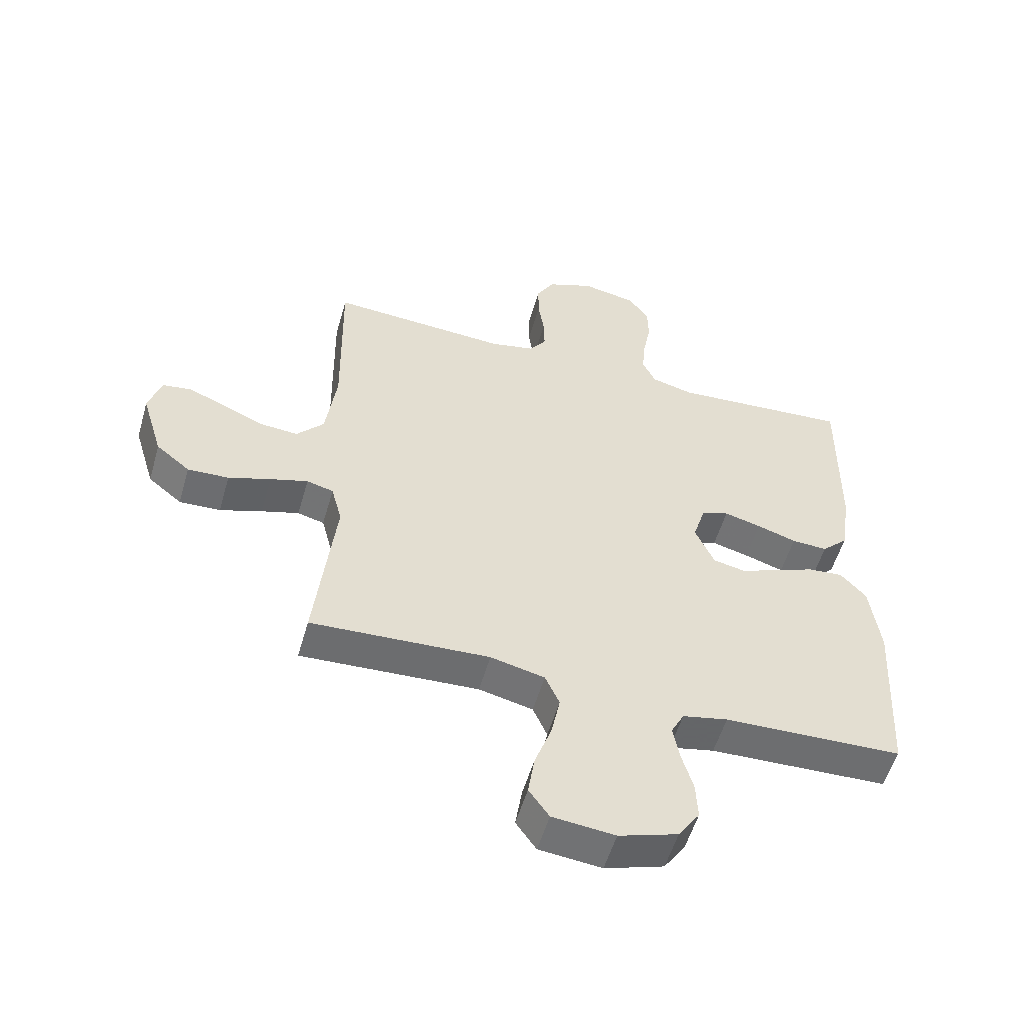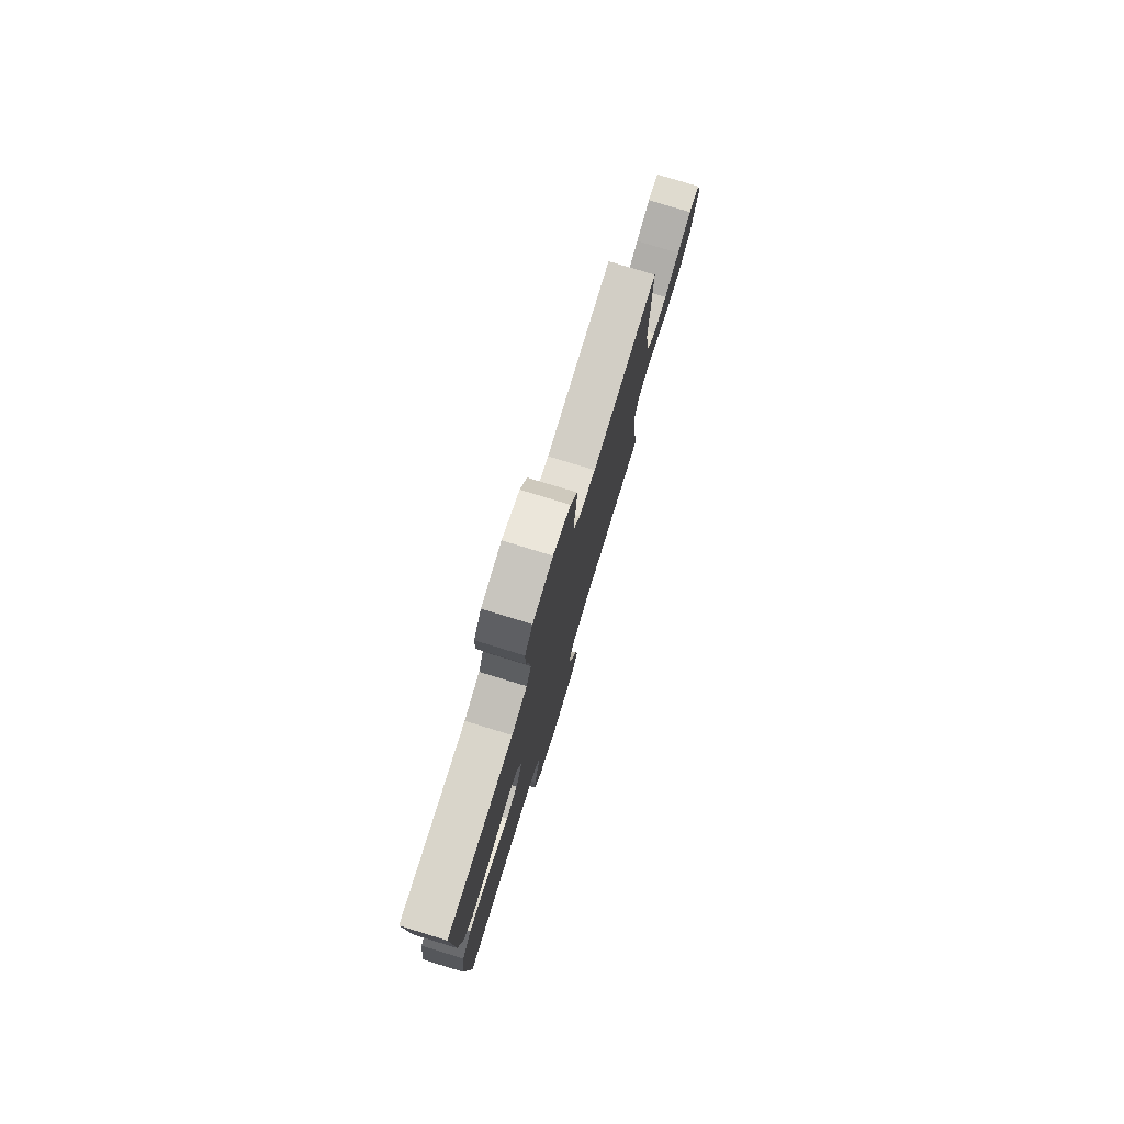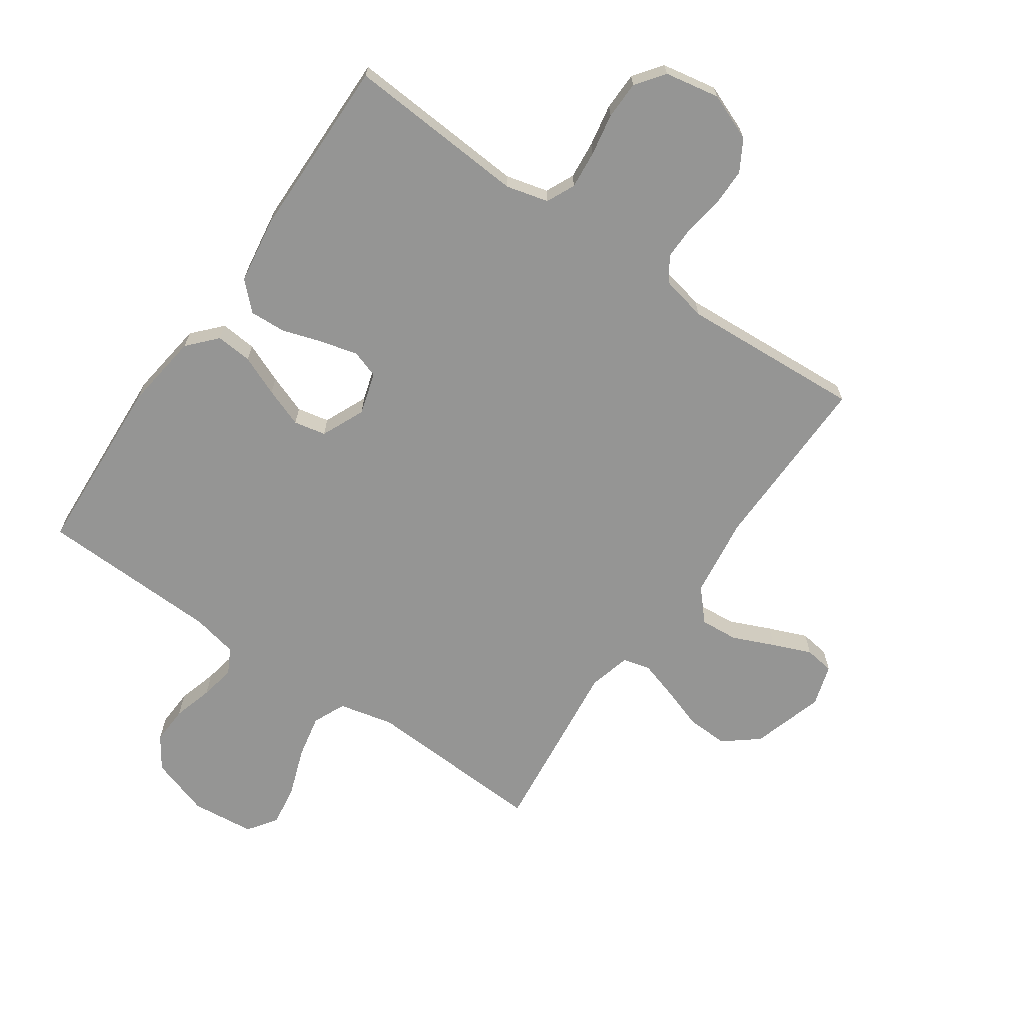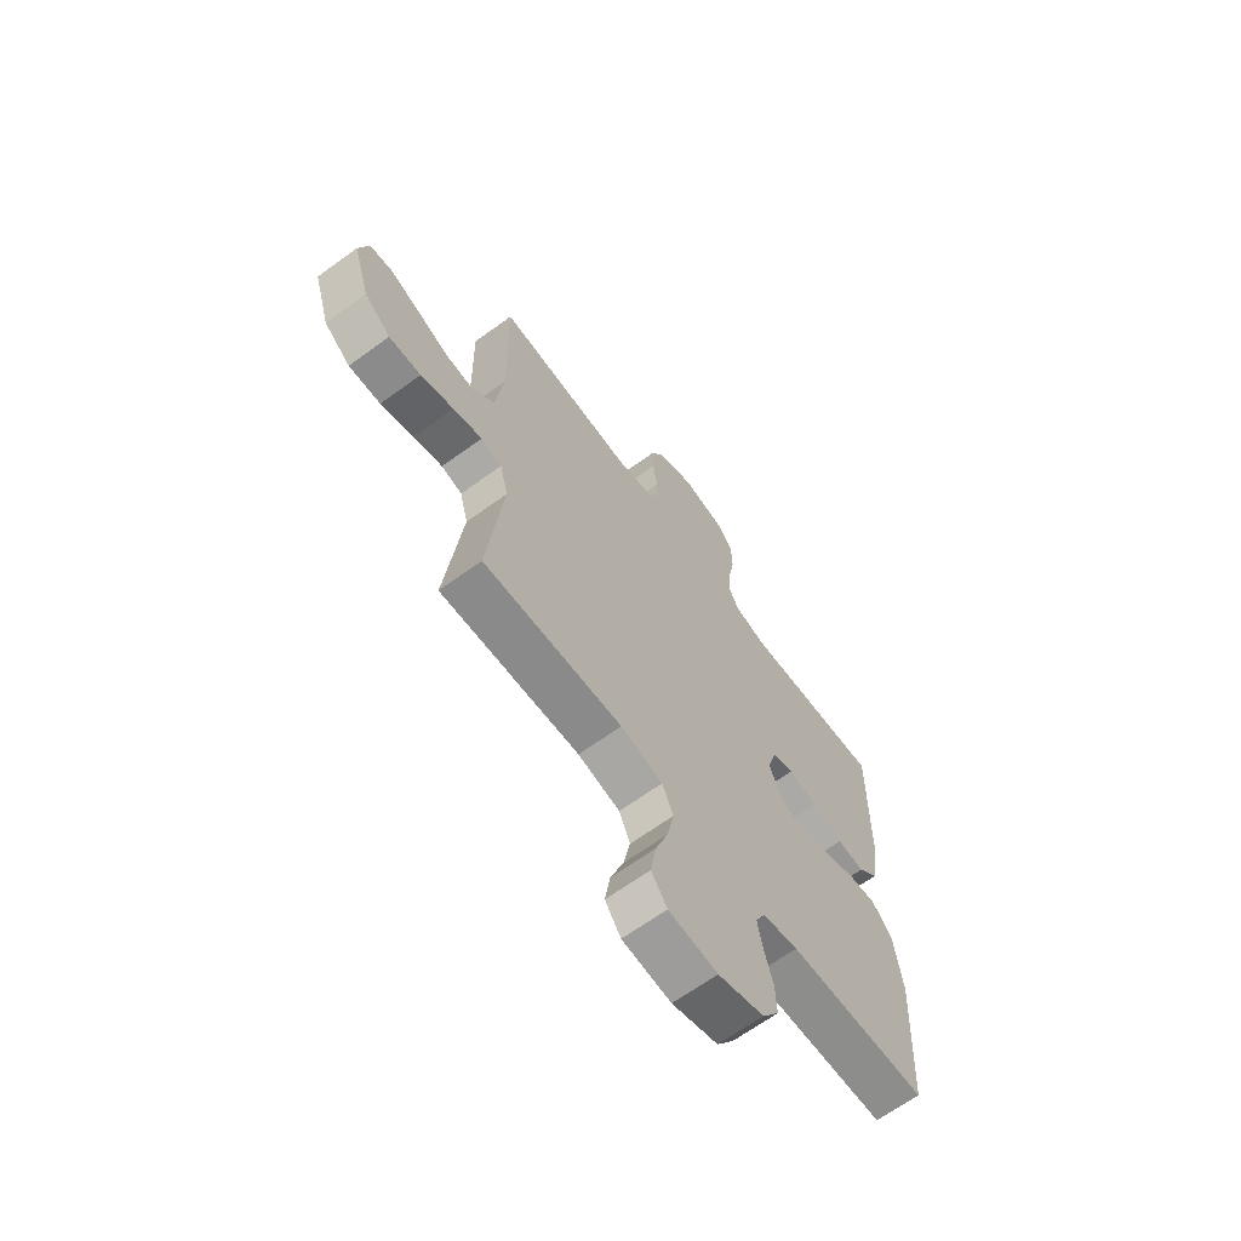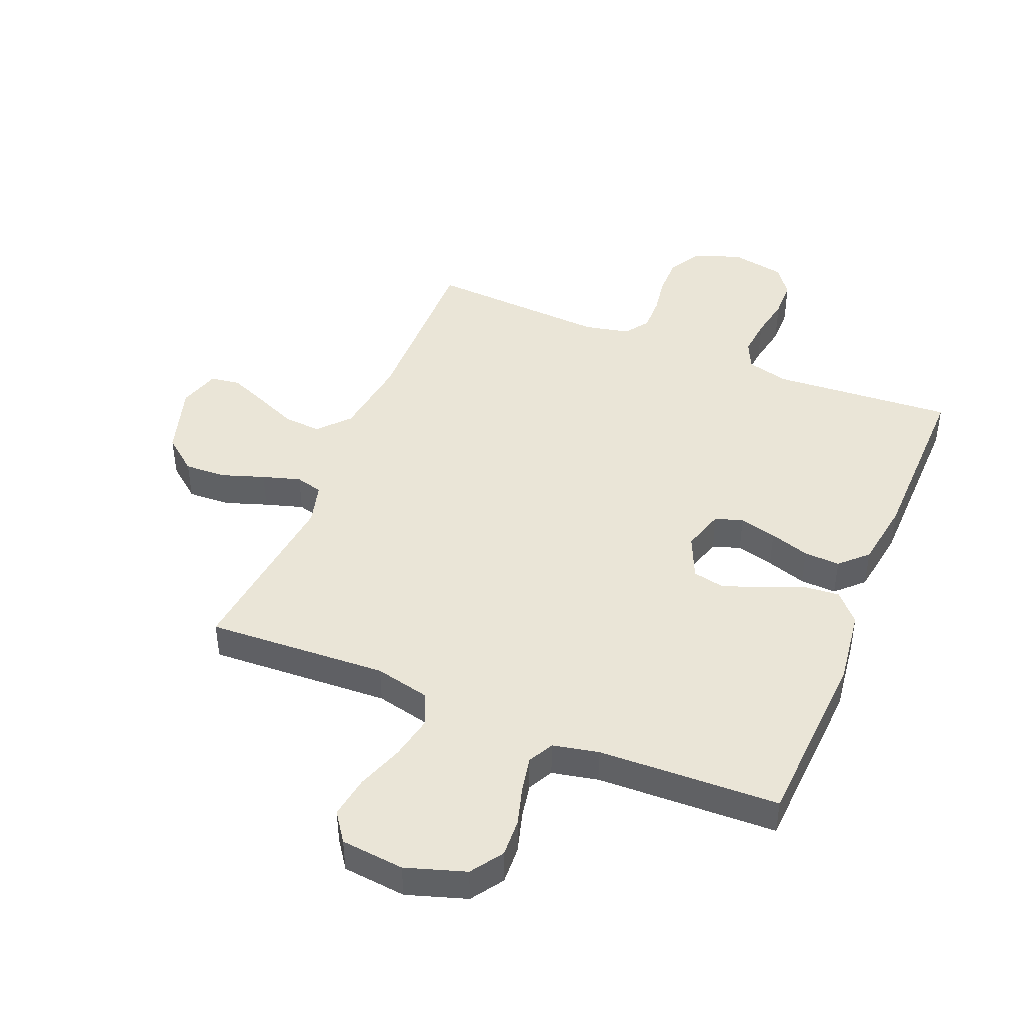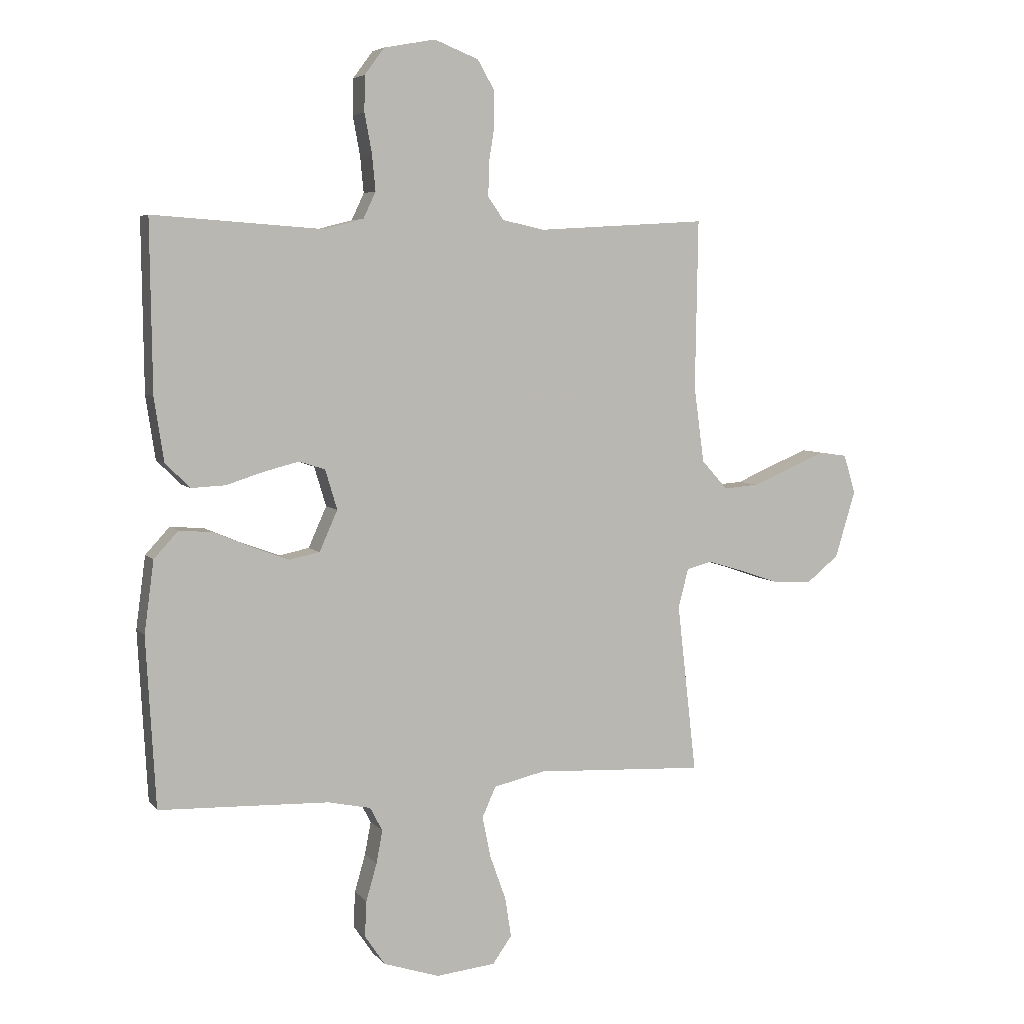
<metadata>
{"format":"obj","ext":"obj","renderer":"f3d","projection":"perspective","resolution":1024,"background":"white","views":[{"elev":-54.5,"azim":164.0,"up":"+Z"},{"elev":78.6,"azim":-73.0,"up":"+Z"},{"elev":-67.4,"azim":-34.7,"up":"+Y"},{"elev":-65.8,"azim":126.2,"up":"+Z"},{"elev":44.3,"azim":-157.7,"up":"+Y"},{"elev":5.4,"azim":-20.5,"up":"+Z"}]}
</metadata>
<code>
v 0.5 0.07 -0.5
v 0.2 0.07 -0.485
v 0.109 0.07 -0.506
v 0.085 0.07 -0.56
v 0.1 0.07 -0.633
v 0.128 0.07 -0.711
v 0.139 0.07 -0.781
v 0.105 0.07 -0.829
v 0 0.07 -0.84
v -0.099 0.07 -0.808
v -0.135 0.07 -0.755
v -0.132 0.07 -0.692
v -0.113 0.07 -0.626
v -0.102 0.07 -0.568
v -0.124 0.07 -0.526
v -0.2 0.07 -0.51
v -0.5 0.07 -0.5
v -0.517 0.07 -0.2
v -0.5 0.07 -0.073
v -0.457 0.07 -0.026
v -0.397 0.07 -0.031
v -0.33 0.07 -0.059
v -0.265 0.07 -0.083
v -0.212 0.07 -0.072
v -0.18 0.07 0
v -0.201 0.07 0.07
v -0.247 0.07 0.085
v -0.309 0.07 0.069
v -0.375 0.07 0.048
v -0.435 0.07 0.045
v -0.479 0.07 0.088
v -0.496 0.07 0.2
v -0.5 0.07 0.5
v -0.2 0.07 0.479
v -0.13 0.07 0.497
v -0.108 0.07 0.544
v -0.114 0.07 0.607
v -0.127 0.07 0.677
v -0.126 0.07 0.74
v -0.091 0.07 0.787
v 0 0.07 0.804
v 0.078 0.07 0.773
v 0.108 0.07 0.721
v 0.108 0.07 0.659
v 0.098 0.07 0.595
v 0.097 0.07 0.538
v 0.125 0.07 0.498
v 0.2 0.07 0.482
v 0.5 0.07 0.5
v 0.495 0.07 0.2
v 0.513 0.07 0.066
v 0.559 0.07 0.015
v 0.622 0.07 0.02
v 0.691 0.07 0.05
v 0.755 0.07 0.076
v 0.804 0.07 0.069
v 0.825 0.07 0
v 0.789 0.07 -0.119
v 0.732 0.07 -0.165
v 0.663 0.07 -0.162
v 0.592 0.07 -0.138
v 0.529 0.07 -0.119
v 0.484 0.07 -0.131
v 0.466 0.07 -0.2
v 0.5 0 -0.5
v 0.2 0 -0.485
v 0.109 0 -0.506
v 0.085 0 -0.56
v 0.1 0 -0.633
v 0.128 0 -0.711
v 0.139 0 -0.781
v 0.105 0 -0.829
v 0 0 -0.84
v -0.099 0 -0.808
v -0.135 0 -0.755
v -0.132 0 -0.692
v -0.113 0 -0.626
v -0.102 0 -0.568
v -0.124 0 -0.526
v -0.2 0 -0.51
v -0.5 0 -0.5
v -0.517 0 -0.2
v -0.5 0 -0.073
v -0.457 0 -0.026
v -0.397 0 -0.031
v -0.33 0 -0.059
v -0.265 0 -0.083
v -0.212 0 -0.072
v -0.18 0 0
v -0.201 0 0.07
v -0.247 0 0.085
v -0.309 0 0.069
v -0.375 0 0.048
v -0.435 0 0.045
v -0.479 0 0.088
v -0.496 0 0.2
v -0.5 0 0.5
v -0.2 0 0.479
v -0.13 0 0.497
v -0.108 0 0.544
v -0.114 0 0.607
v -0.127 0 0.677
v -0.126 0 0.74
v -0.091 0 0.787
v 0 0 0.804
v 0.078 0 0.773
v 0.108 0 0.721
v 0.108 0 0.659
v 0.098 0 0.595
v 0.097 0 0.538
v 0.125 0 0.498
v 0.2 0 0.482
v 0.5 0 0.5
v 0.495 0 0.2
v 0.513 0 0.066
v 0.559 0 0.015
v 0.622 0 0.02
v 0.691 0 0.05
v 0.755 0 0.076
v 0.804 0 0.069
v 0.825 0 0
v 0.789 0 -0.119
v 0.732 0 -0.165
v 0.663 0 -0.162
v 0.592 0 -0.138
v 0.529 0 -0.119
v 0.484 0 -0.131
v 0.466 0 -0.2
f 58 59 60 61
f 58 61 62
f 57 58 62
f 56 57 62 63
f 53 54 55 56
f 48 49 50
f 47 48 50 51
f 42 43 44 45
f 42 45 46
f 41 42 46
f 40 41 46
f 37 38 39 40
f 36 37 40 46
f 35 36 46 47
f 31 32 33 34
f 28 29 30 31
f 27 28 31 34
f 26 27 34 35
f 19 20 21 22
f 19 22 23
f 16 17 18 19
f 15 16 19 23
f 14 15 23 24
f 10 11 12 13
f 10 13 14
f 9 10 14
f 5 6 7 8
f 4 5 8 9
f 64 1 2
f 63 64 2 3
f 53 56 63
f 52 53 63 3
f 26 35 47 51
f 25 26 51 52
f 24 25 52 3
f 4 9 14 24
f 3 4 24
f 125 124 123 122
f 126 125 122
f 126 122 121
f 127 126 121 120
f 120 119 118 117
f 114 113 112
f 115 114 112 111
f 109 108 107 106
f 110 109 106
f 110 106 105
f 110 105 104
f 104 103 102 101
f 110 104 101 100
f 111 110 100 99
f 98 97 96 95
f 95 94 93 92
f 98 95 92 91
f 99 98 91 90
f 86 85 84 83
f 87 86 83
f 83 82 81 80
f 87 83 80 79
f 88 87 79 78
f 77 76 75 74
f 78 77 74
f 78 74 73
f 72 71 70 69
f 73 72 69 68
f 66 65 128
f 67 66 128 127
f 127 120 117
f 67 127 117 116
f 115 111 99 90
f 116 115 90 89
f 67 116 89 88
f 88 78 73 68
f 88 68 67
f 1 65 66 2
f 2 66 67 3
f 3 67 68 4
f 4 68 69 5
f 5 69 70 6
f 6 70 71 7
f 7 71 72 8
f 8 72 73 9
f 9 73 74 10
f 10 74 75 11
f 11 75 76 12
f 12 76 77 13
f 13 77 78 14
f 14 78 79 15
f 15 79 80 16
f 16 80 81 17
f 17 81 82 18
f 18 82 83 19
f 19 83 84 20
f 20 84 85 21
f 21 85 86 22
f 22 86 87 23
f 23 87 88 24
f 24 88 89 25
f 25 89 90 26
f 26 90 91 27
f 27 91 92 28
f 28 92 93 29
f 29 93 94 30
f 30 94 95 31
f 31 95 96 32
f 32 96 97 33
f 33 97 98 34
f 34 98 99 35
f 35 99 100 36
f 36 100 101 37
f 37 101 102 38
f 38 102 103 39
f 39 103 104 40
f 40 104 105 41
f 41 105 106 42
f 42 106 107 43
f 43 107 108 44
f 44 108 109 45
f 45 109 110 46
f 46 110 111 47
f 47 111 112 48
f 48 112 113 49
f 49 113 114 50
f 50 114 115 51
f 51 115 116 52
f 52 116 117 53
f 53 117 118 54
f 54 118 119 55
f 55 119 120 56
f 56 120 121 57
f 57 121 122 58
f 58 122 123 59
f 59 123 124 60
f 60 124 125 61
f 61 125 126 62
f 62 126 127 63
f 63 127 128 64
f 64 128 65 1

</code>
